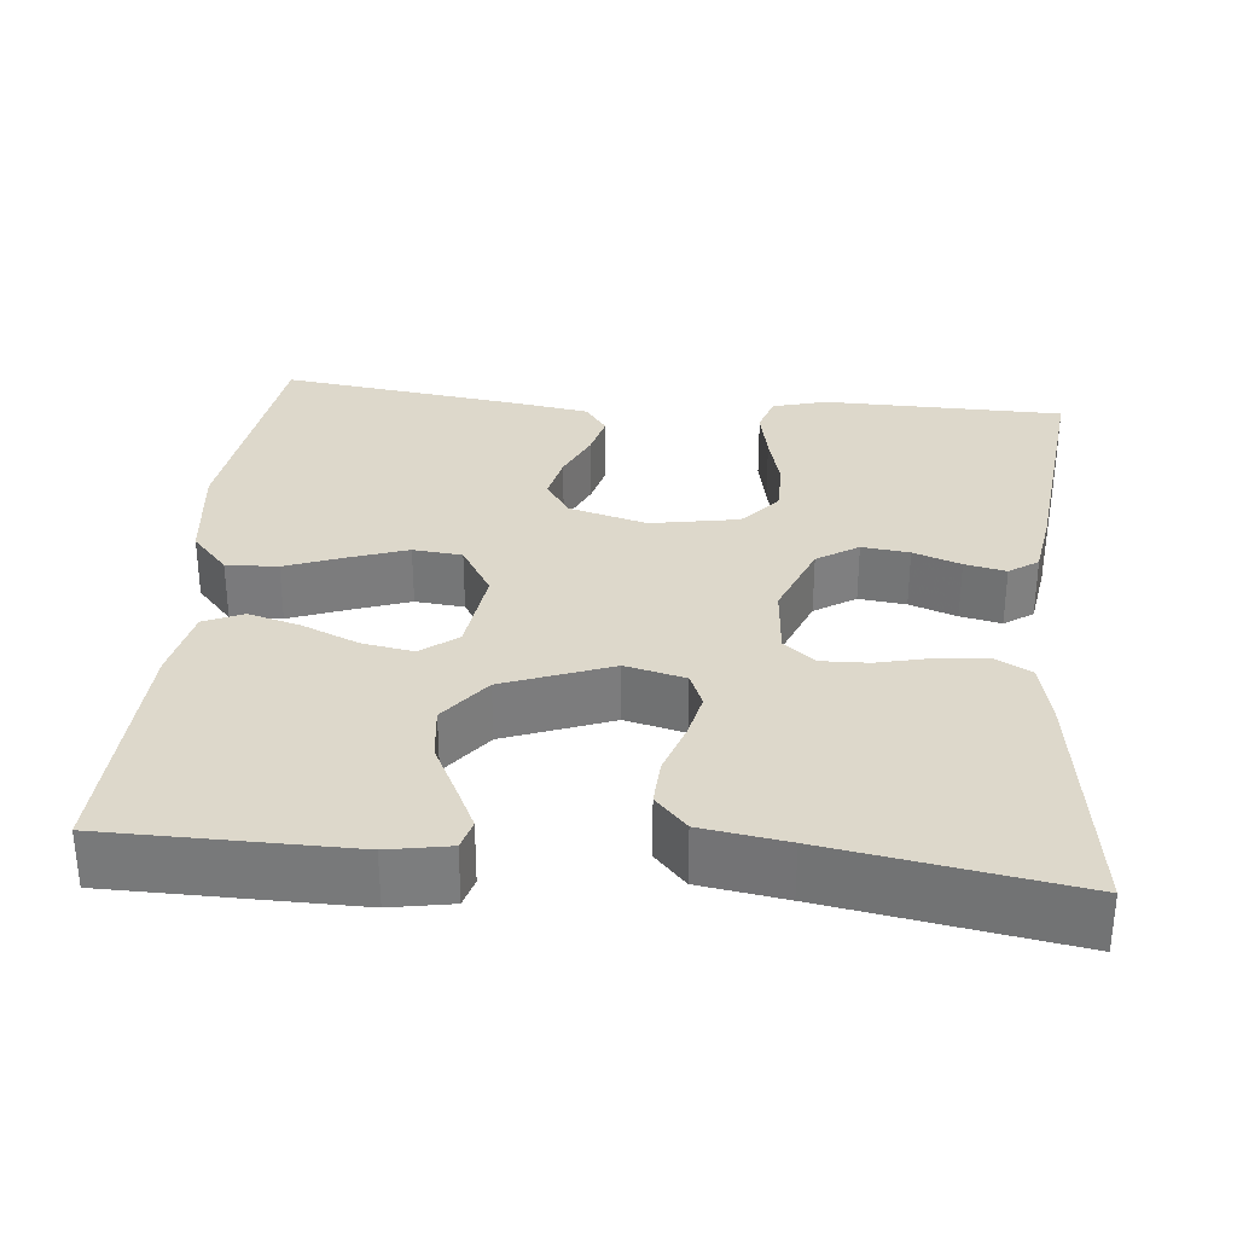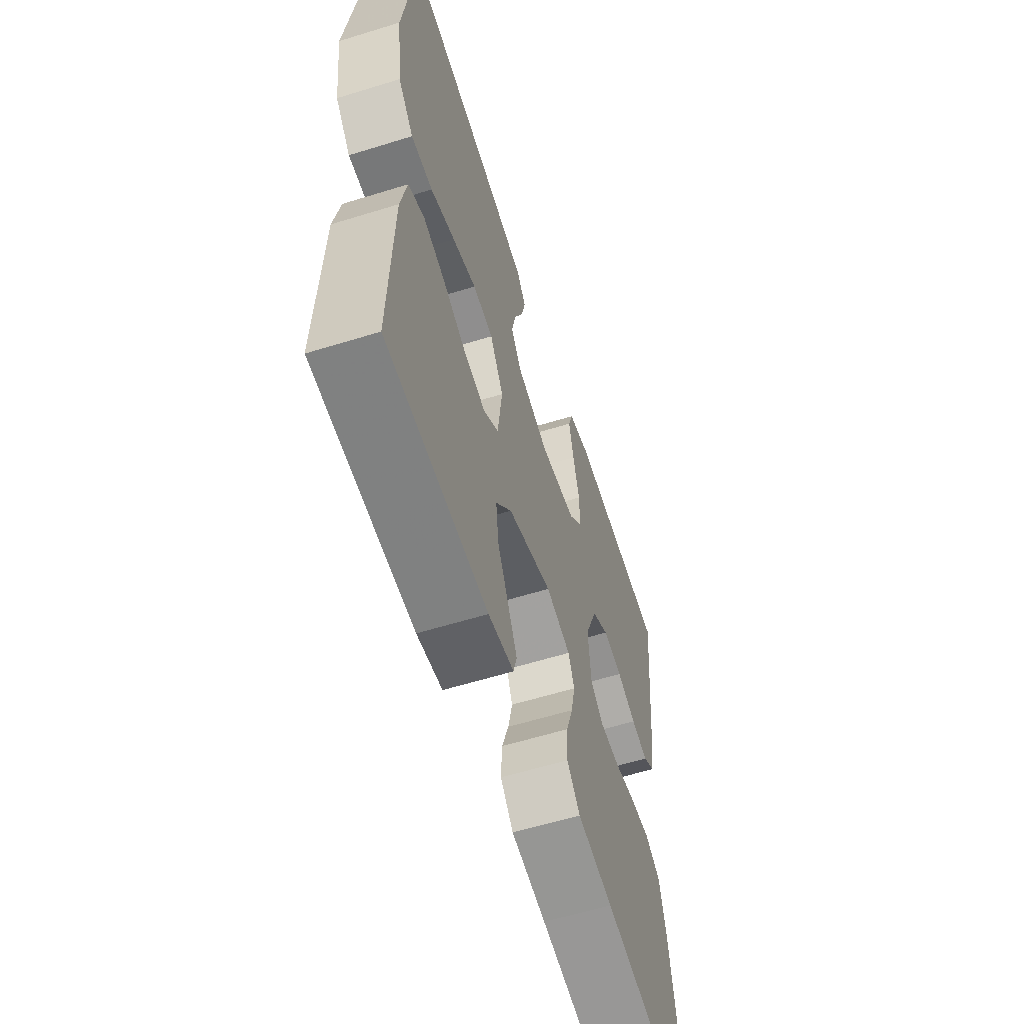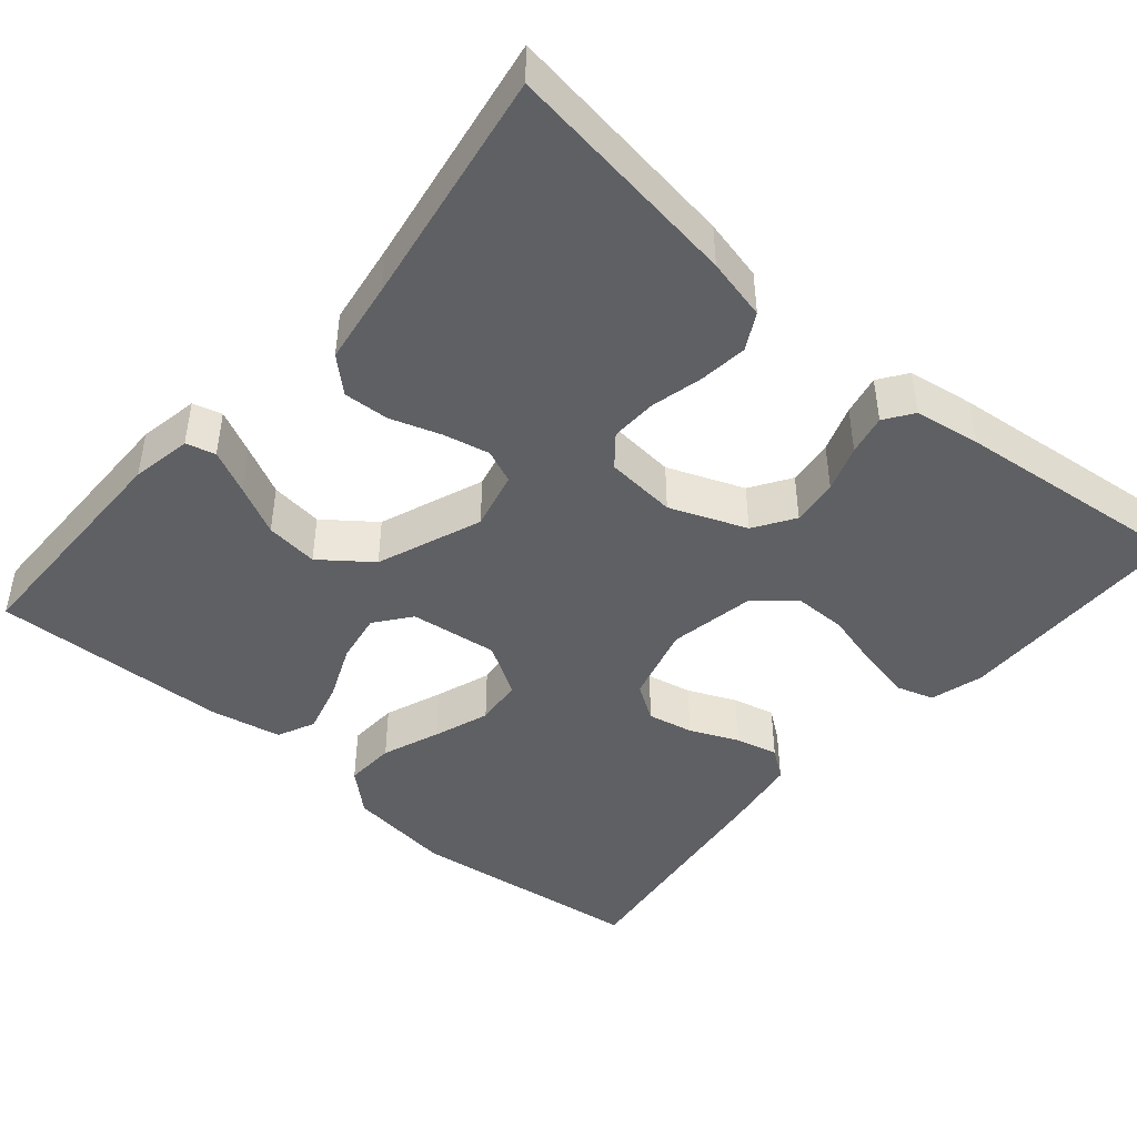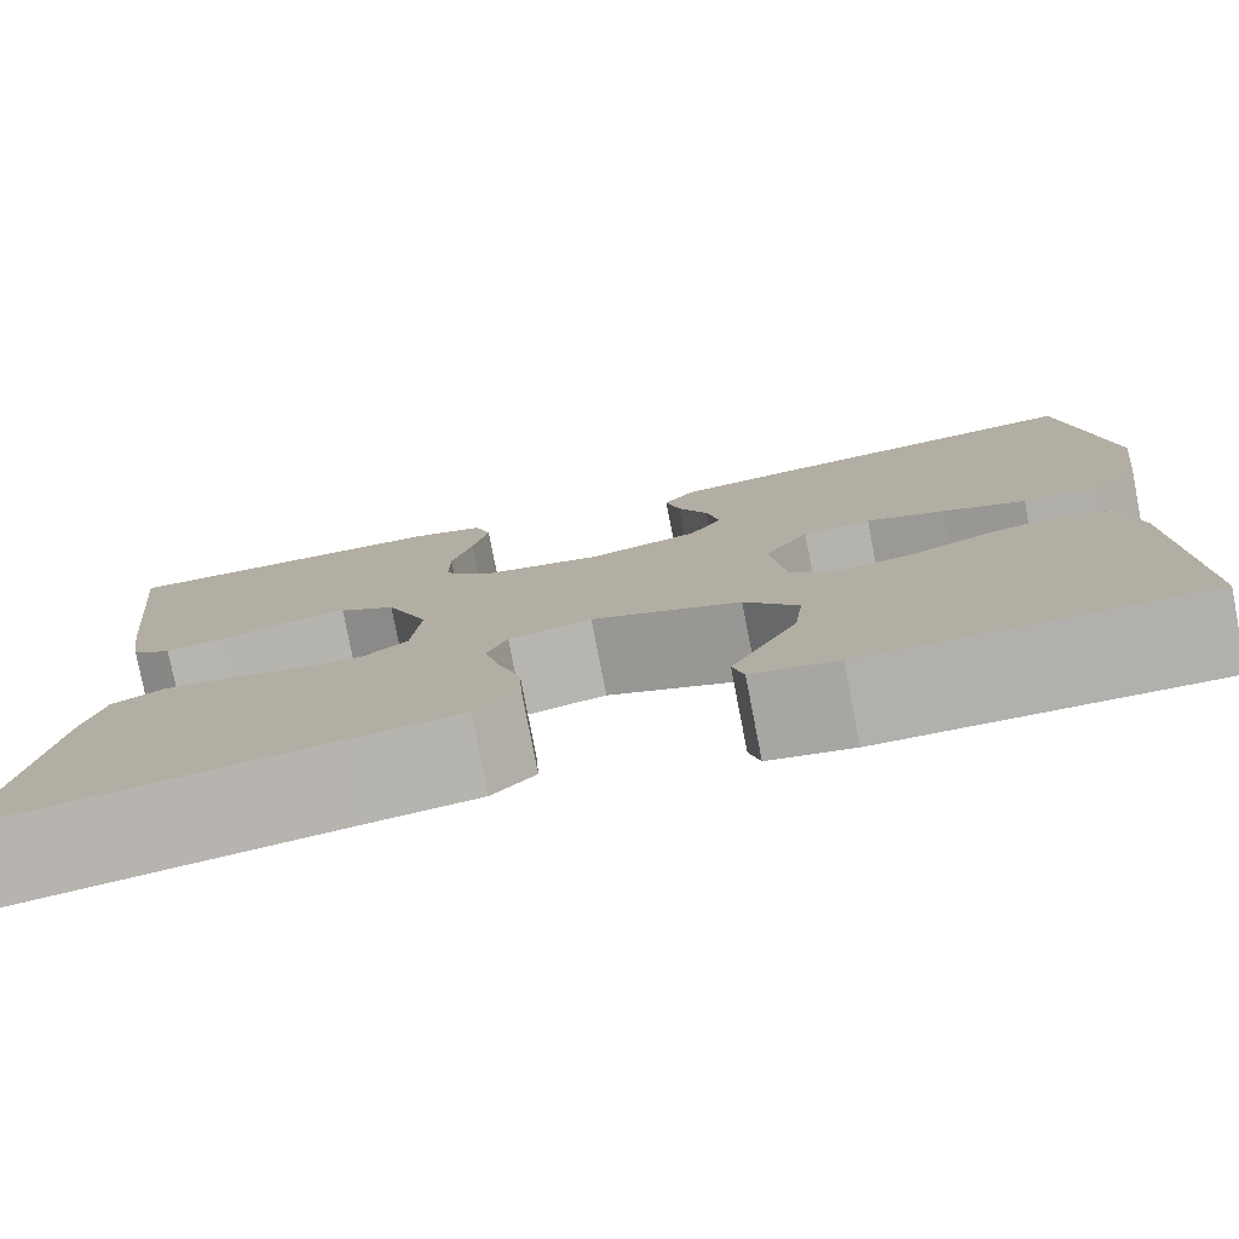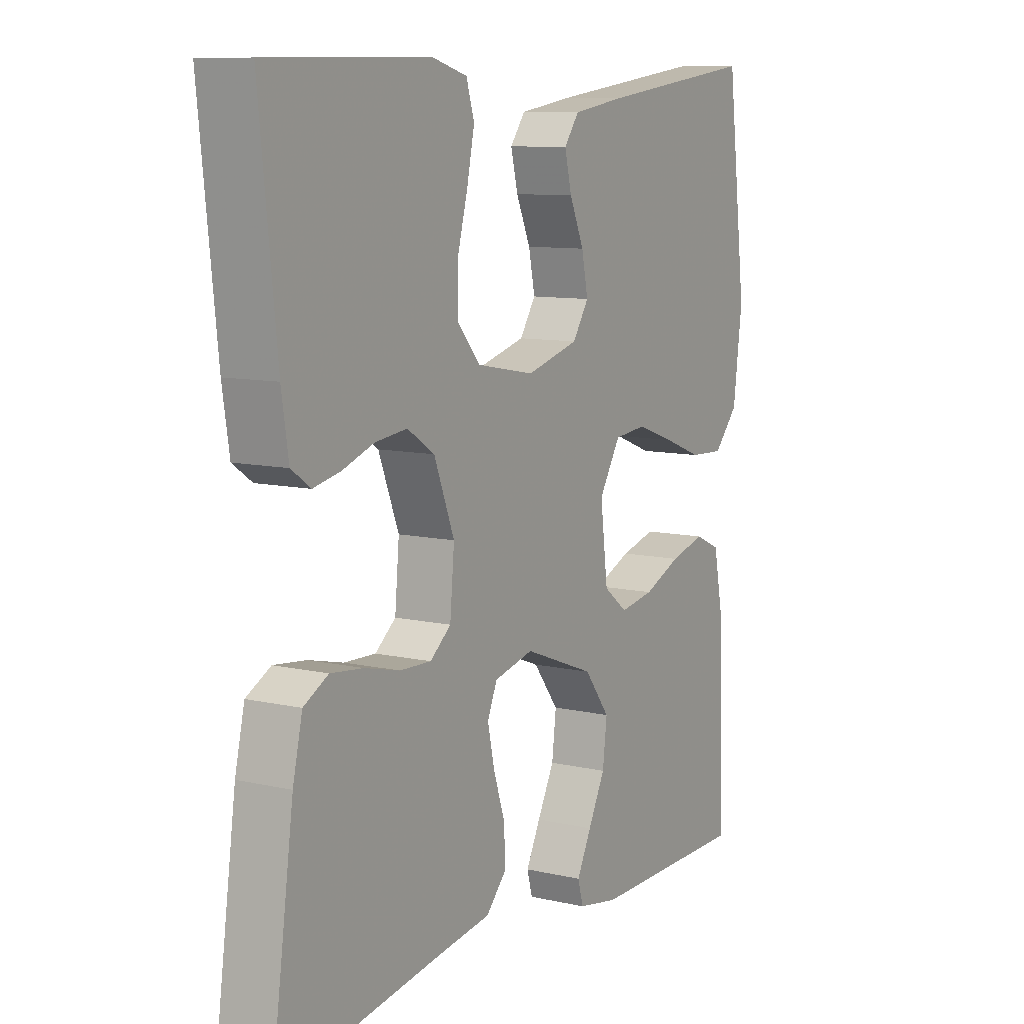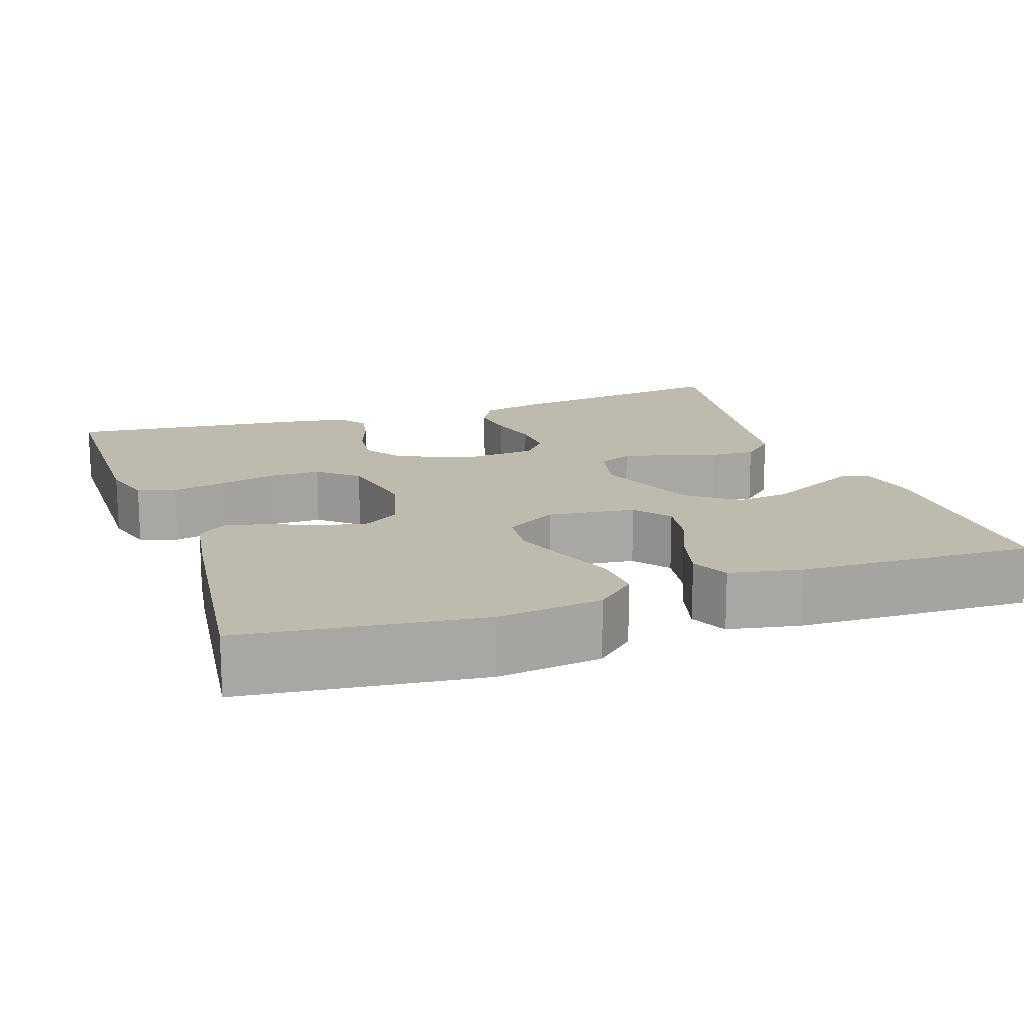
<metadata>
{"format":"obj","ext":"obj","renderer":"f3d","projection":"perspective","resolution":1024,"background":"white","views":[{"elev":31.4,"azim":-174.3,"up":"+Y"},{"elev":-59.9,"azim":107.6,"up":"+Z"},{"elev":-44.9,"azim":-130.6,"up":"+Y"},{"elev":-78.7,"azim":11.0,"up":"+Z"},{"elev":9.7,"azim":-59.3,"up":"+Z"},{"elev":15.6,"azim":70.8,"up":"+Y"}]}
</metadata>
<code>
v -0.5 0.07 0.5
v -0.2 0.07 0.504
v -0.133 0.07 0.485
v -0.118 0.07 0.437
v -0.132 0.07 0.37
v -0.151 0.07 0.298
v -0.151 0.07 0.231
v -0.109 0.07 0.182
v 0 0.07 0.162
v 0.098 0.07 0.189
v 0.128 0.07 0.235
v 0.116 0.07 0.293
v 0.089 0.07 0.354
v 0.076 0.07 0.408
v 0.104 0.07 0.446
v 0.2 0.07 0.461
v 0.5 0.07 0.5
v 0.537 0.07 0.2
v 0.52 0.07 0.067
v 0.474 0.07 0.016
v 0.41 0.07 0.019
v 0.337 0.07 0.047
v 0.266 0.07 0.072
v 0.205 0.07 0.066
v 0.165 0.07 0
v 0.179 0.07 -0.111
v 0.224 0.07 -0.146
v 0.288 0.07 -0.135
v 0.358 0.07 -0.105
v 0.424 0.07 -0.087
v 0.472 0.07 -0.109
v 0.49 0.07 -0.2
v 0.5 0.07 -0.5
v 0.2 0.07 -0.502
v 0.124 0.07 -0.488
v 0.114 0.07 -0.451
v 0.141 0.07 -0.396
v 0.173 0.07 -0.333
v 0.181 0.07 -0.266
v 0.133 0.07 -0.203
v 0 0.07 -0.152
v -0.074 0.07 -0.17
v -0.092 0.07 -0.213
v -0.079 0.07 -0.272
v -0.058 0.07 -0.335
v -0.055 0.07 -0.393
v -0.094 0.07 -0.435
v -0.2 0.07 -0.451
v -0.5 0.07 -0.5
v -0.458 0.07 -0.2
v -0.44 0.07 -0.122
v -0.394 0.07 -0.097
v -0.333 0.07 -0.104
v -0.267 0.07 -0.12
v -0.208 0.07 -0.122
v -0.169 0.07 -0.09
v -0.161 0.07 0
v -0.199 0.07 0.097
v -0.25 0.07 0.13
v -0.309 0.07 0.123
v -0.368 0.07 0.102
v -0.419 0.07 0.091
v -0.455 0.07 0.116
v -0.468 0.07 0.2
v -0.5 0 0.5
v -0.2 0 0.504
v -0.133 0 0.485
v -0.118 0 0.437
v -0.132 0 0.37
v -0.151 0 0.298
v -0.151 0 0.231
v -0.109 0 0.182
v 0 0 0.162
v 0.098 0 0.189
v 0.128 0 0.235
v 0.116 0 0.293
v 0.089 0 0.354
v 0.076 0 0.408
v 0.104 0 0.446
v 0.2 0 0.461
v 0.5 0 0.5
v 0.537 0 0.2
v 0.52 0 0.067
v 0.474 0 0.016
v 0.41 0 0.019
v 0.337 0 0.047
v 0.266 0 0.072
v 0.205 0 0.066
v 0.165 0 0
v 0.179 0 -0.111
v 0.224 0 -0.146
v 0.288 0 -0.135
v 0.358 0 -0.105
v 0.424 0 -0.087
v 0.472 0 -0.109
v 0.49 0 -0.2
v 0.5 0 -0.5
v 0.2 0 -0.502
v 0.124 0 -0.488
v 0.114 0 -0.451
v 0.141 0 -0.396
v 0.173 0 -0.333
v 0.181 0 -0.266
v 0.133 0 -0.203
v 0 0 -0.152
v -0.074 0 -0.17
v -0.092 0 -0.213
v -0.079 0 -0.272
v -0.058 0 -0.335
v -0.055 0 -0.393
v -0.094 0 -0.435
v -0.2 0 -0.451
v -0.5 0 -0.5
v -0.458 0 -0.2
v -0.44 0 -0.122
v -0.394 0 -0.097
v -0.333 0 -0.104
v -0.267 0 -0.12
v -0.208 0 -0.122
v -0.169 0 -0.09
v -0.161 0 0
v -0.199 0 0.097
v -0.25 0 0.13
v -0.309 0 0.123
v -0.368 0 0.102
v -0.419 0 0.091
v -0.455 0 0.116
v -0.468 0 0.2
f 60 61 62 63
f 59 60 63 64
f 51 52 53 54
f 51 54 55
f 48 49 50 51
f 48 51 55
f 47 48 55 56
f 44 45 46 47
f 43 44 47 56
f 35 36 37 38
f 33 34 35 38
f 33 38 39
f 32 33 39 40
f 28 29 30 31
f 27 28 31 32
f 19 20 21 22
f 19 22 23
f 18 19 23
f 17 18 23 24
f 15 16 17 24
f 12 13 14 15
f 11 12 15 24
f 3 4 5 6
f 1 2 3 6
f 59 64 1 6
f 58 59 6 7
f 57 58 7 8
f 42 43 56 57
f 41 42 57 8
f 27 32 40 41
f 26 27 41
f 25 26 41 8
f 10 11 24 25
f 9 10 25
f 8 9 25
f 127 126 125 124
f 128 127 124 123
f 118 117 116 115
f 119 118 115
f 115 114 113 112
f 119 115 112
f 120 119 112 111
f 111 110 109 108
f 120 111 108 107
f 102 101 100 99
f 102 99 98 97
f 103 102 97
f 104 103 97 96
f 95 94 93 92
f 96 95 92 91
f 86 85 84 83
f 87 86 83
f 87 83 82
f 88 87 82 81
f 88 81 80 79
f 79 78 77 76
f 88 79 76 75
f 70 69 68 67
f 70 67 66 65
f 70 65 128 123
f 71 70 123 122
f 72 71 122 121
f 121 120 107 106
f 72 121 106 105
f 105 104 96 91
f 105 91 90
f 72 105 90 89
f 89 88 75 74
f 89 74 73
f 89 73 72
f 1 65 66 2
f 2 66 67 3
f 3 67 68 4
f 4 68 69 5
f 5 69 70 6
f 6 70 71 7
f 7 71 72 8
f 8 72 73 9
f 9 73 74 10
f 10 74 75 11
f 11 75 76 12
f 12 76 77 13
f 13 77 78 14
f 14 78 79 15
f 15 79 80 16
f 16 80 81 17
f 17 81 82 18
f 18 82 83 19
f 19 83 84 20
f 20 84 85 21
f 21 85 86 22
f 22 86 87 23
f 23 87 88 24
f 24 88 89 25
f 25 89 90 26
f 26 90 91 27
f 27 91 92 28
f 28 92 93 29
f 29 93 94 30
f 30 94 95 31
f 31 95 96 32
f 32 96 97 33
f 33 97 98 34
f 34 98 99 35
f 35 99 100 36
f 36 100 101 37
f 37 101 102 38
f 38 102 103 39
f 39 103 104 40
f 40 104 105 41
f 41 105 106 42
f 42 106 107 43
f 43 107 108 44
f 44 108 109 45
f 45 109 110 46
f 46 110 111 47
f 47 111 112 48
f 48 112 113 49
f 49 113 114 50
f 50 114 115 51
f 51 115 116 52
f 52 116 117 53
f 53 117 118 54
f 54 118 119 55
f 55 119 120 56
f 56 120 121 57
f 57 121 122 58
f 58 122 123 59
f 59 123 124 60
f 60 124 125 61
f 61 125 126 62
f 62 126 127 63
f 63 127 128 64
f 64 128 65 1

</code>
